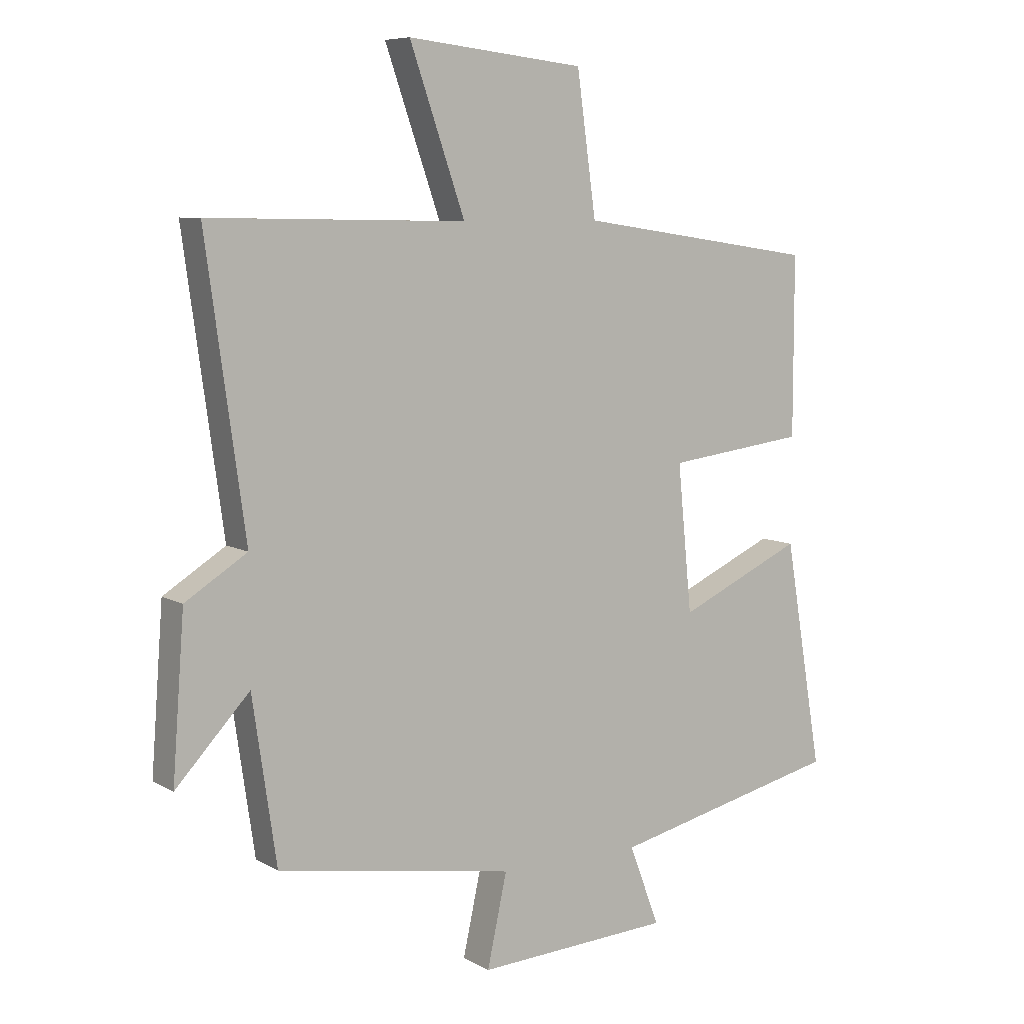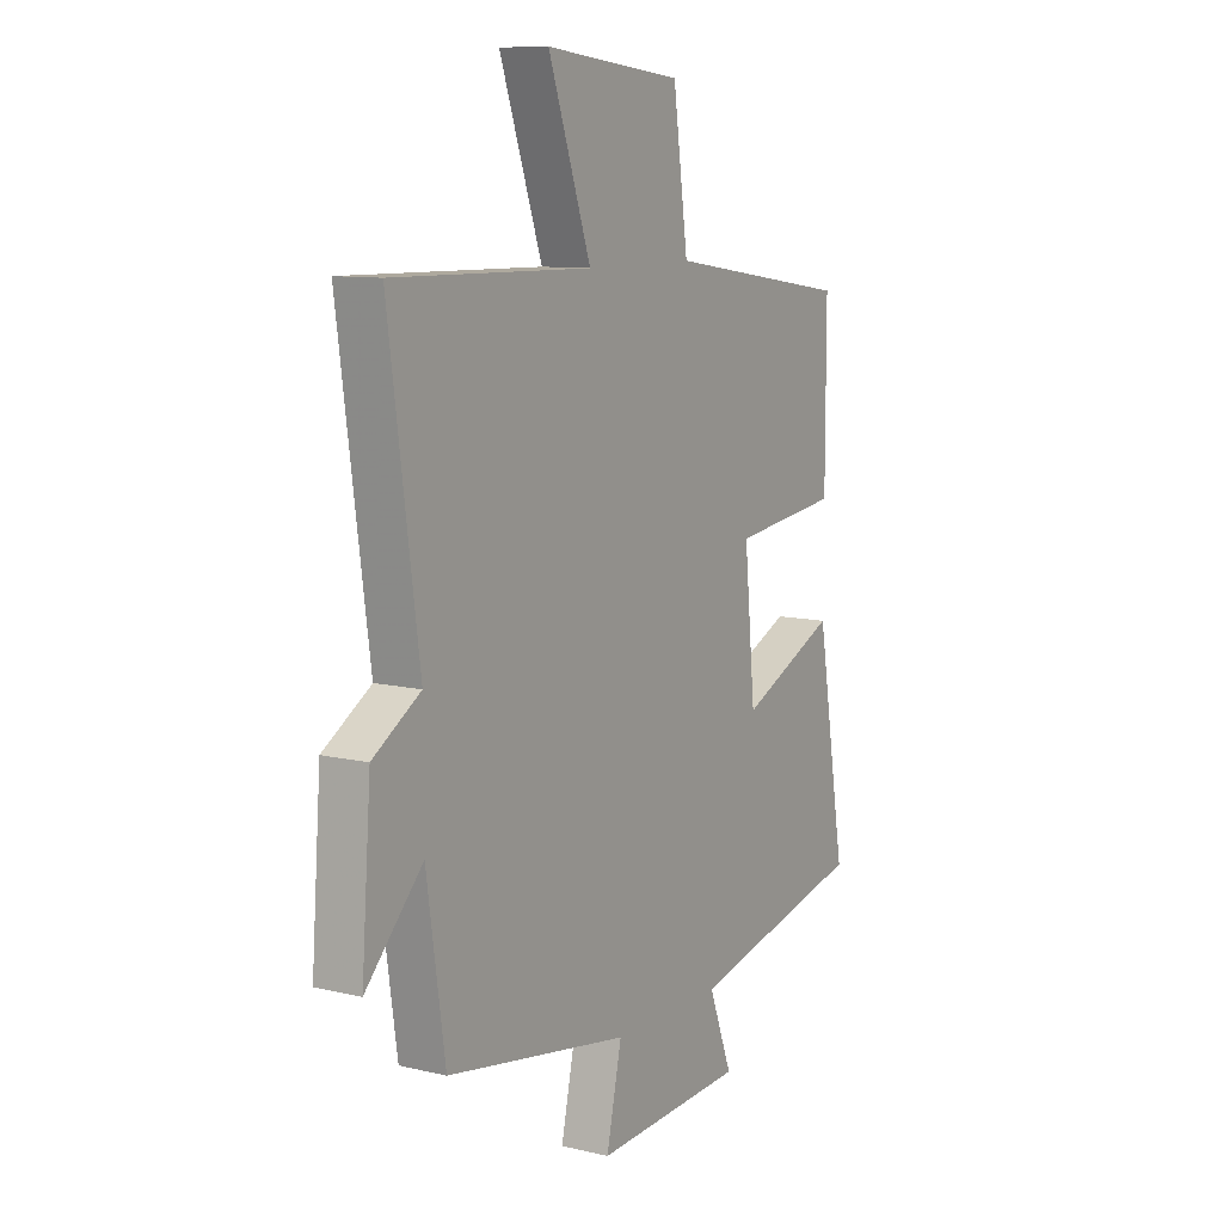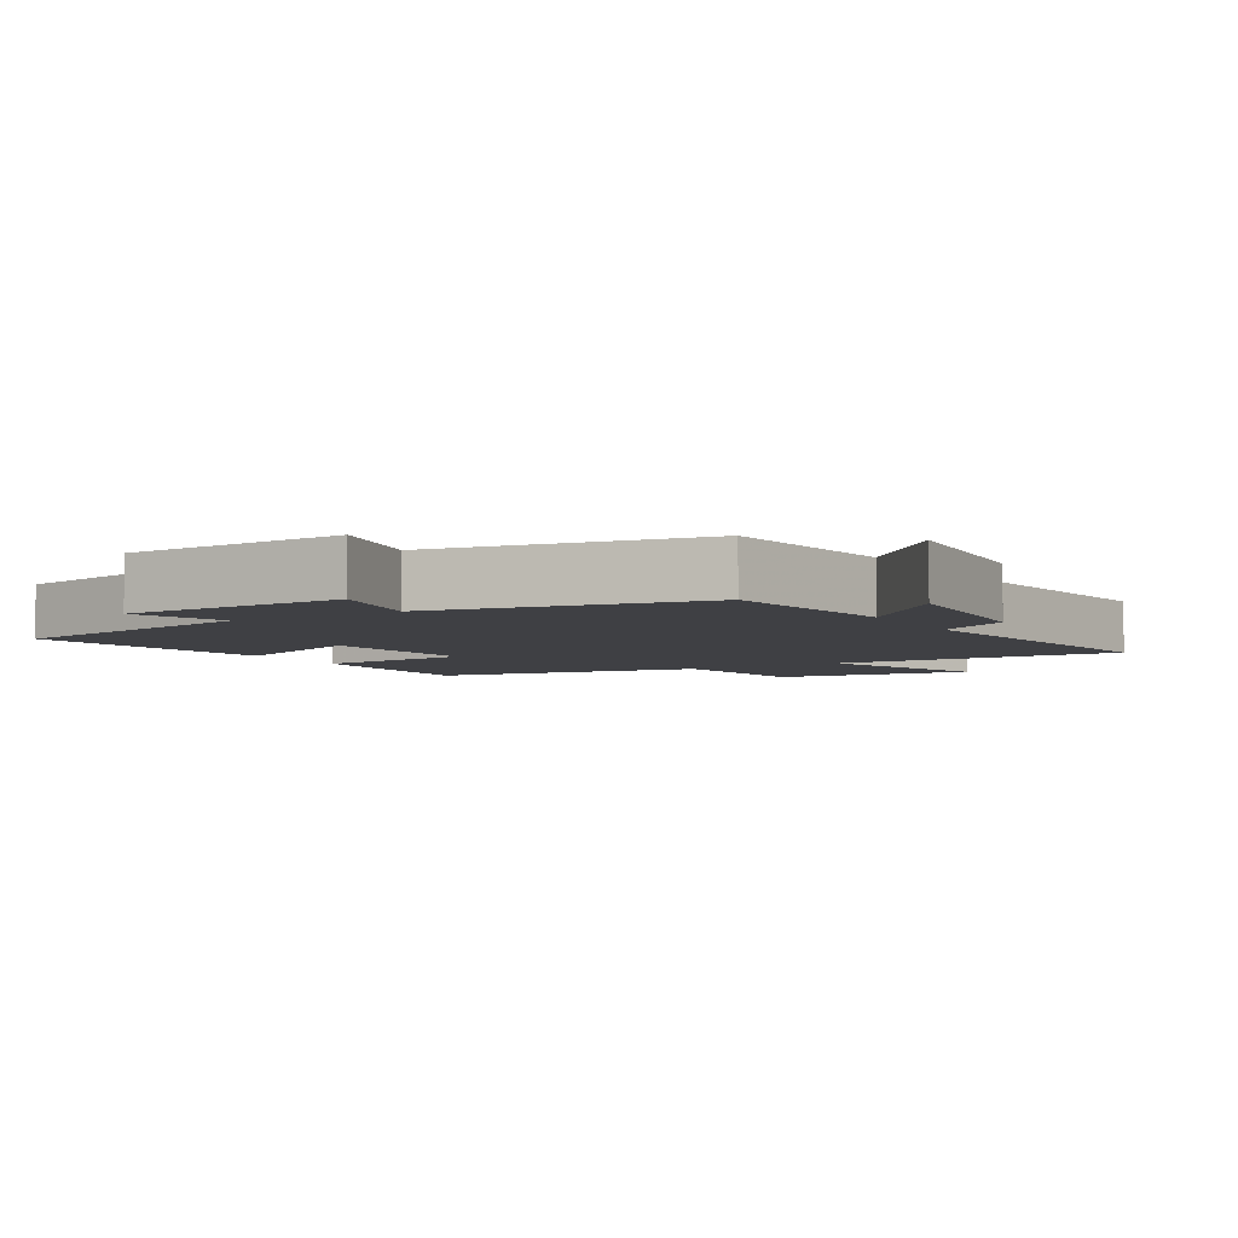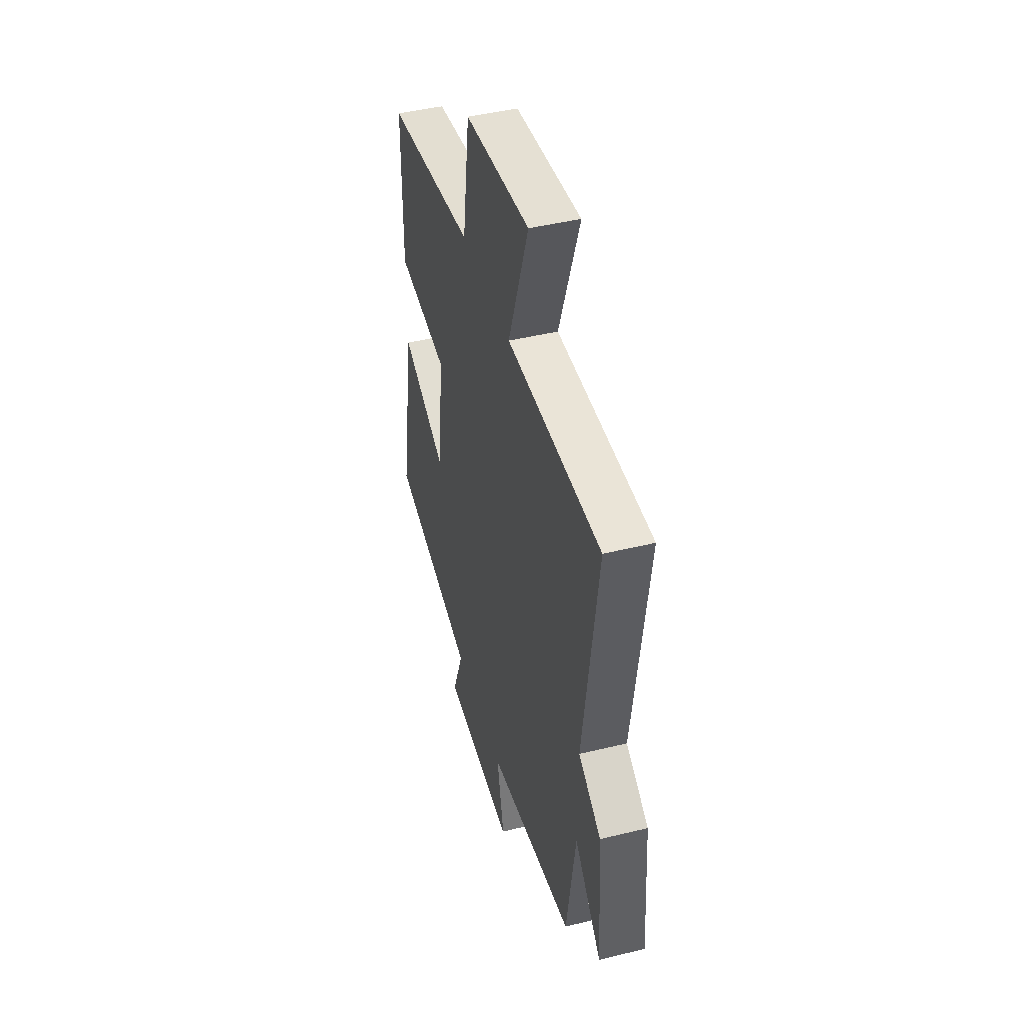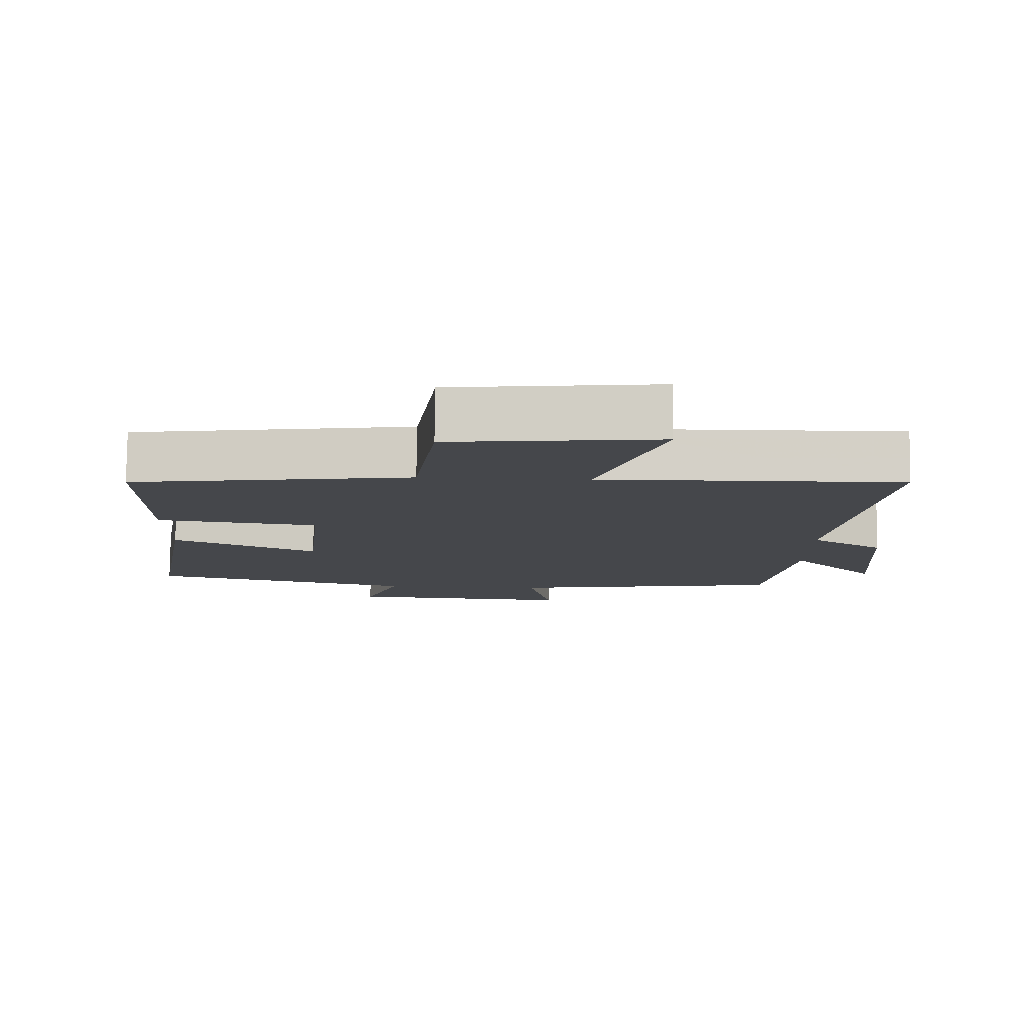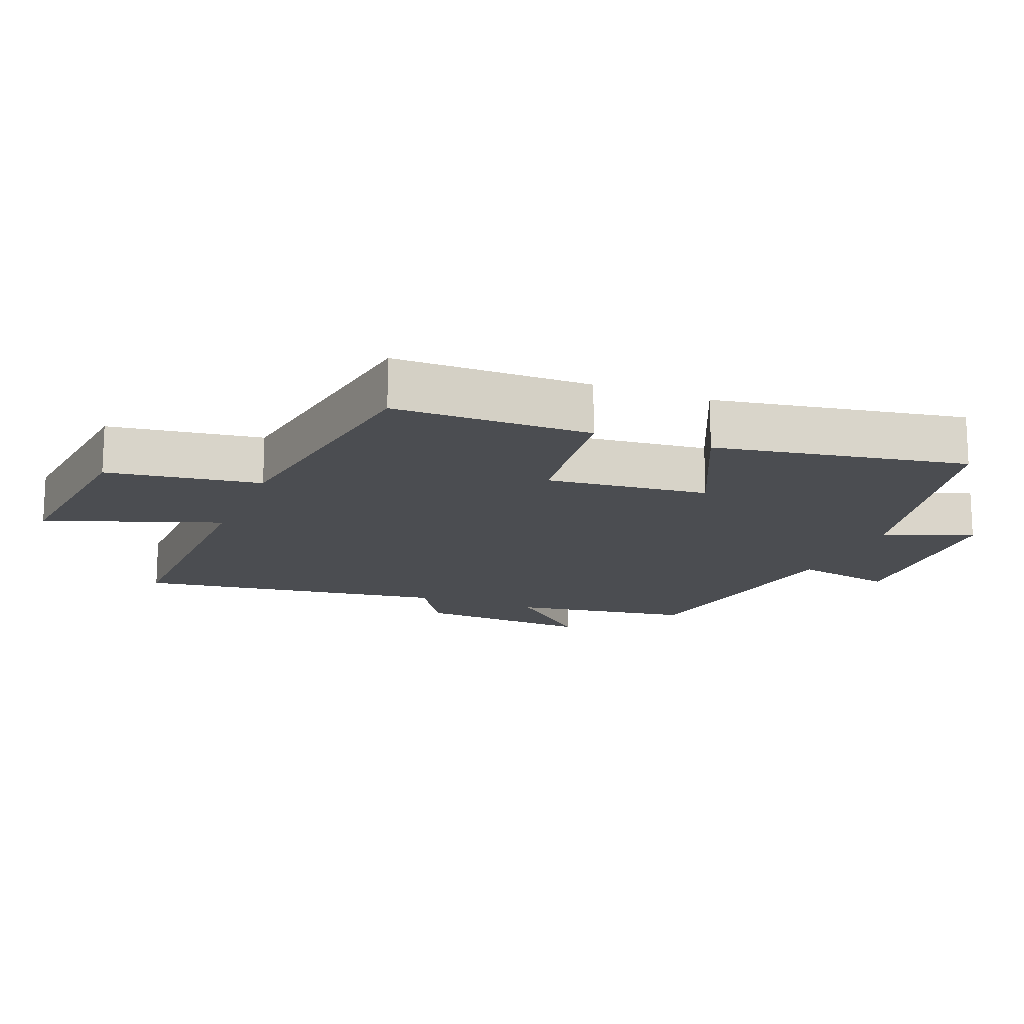
<metadata>
{"format":"obj","ext":"obj","renderer":"f3d","projection":"perspective","resolution":1024,"background":"white","views":[{"elev":7.7,"azim":-33.5,"up":"+Z"},{"elev":9.8,"azim":-58.6,"up":"+Z"},{"elev":-5.0,"azim":-150.1,"up":"+Y"},{"elev":45.0,"azim":-105.8,"up":"+Z"},{"elev":79.7,"azim":-179.3,"up":"+Z"},{"elev":-15.6,"azim":68.4,"up":"+Y"}]}
</metadata>
<code>
v -0.46 0.07 -0.434
v -0.5 0.07 -0.162
v -0.623 0.07 -0.293
v -0.603 0.07 -0.027
v -0.5 0.07 0.038
v -0.565 0.07 0.507
v -0.137 0.07 0.5
v -0.229 0.07 0.763
v 0.067 0.07 0.731
v 0.099 0.07 0.5
v 0.5 0.07 0.442
v 0.5 0.07 0.145
v 0.267 0.07 0.116
v 0.291 0.07 -0.128
v 0.5 0.07 -0.033
v 0.564 0.07 -0.411
v 0.178 0.07 -0.5
v 0.229 0.07 -0.634
v -0.097 0.07 -0.652
v -0.064 0.07 -0.5
v -0.46 0 -0.434
v -0.5 0 -0.162
v -0.623 0 -0.293
v -0.603 0 -0.027
v -0.5 0 0.038
v -0.565 0 0.507
v -0.137 0 0.5
v -0.229 0 0.763
v 0.067 0 0.731
v 0.099 0 0.5
v 0.5 0 0.442
v 0.5 0 0.145
v 0.267 0 0.116
v 0.291 0 -0.128
v 0.5 0 -0.033
v 0.564 0 -0.411
v 0.178 0 -0.5
v 0.229 0 -0.634
v -0.097 0 -0.652
v -0.064 0 -0.5
f 17 18 19 20
f 17 20 1 2
f 14 15 16 17
f 13 14 17 2
f 10 11 12 13
f 10 13 2
f 7 8 9 10
f 7 10 2 3
f 5 6 7
f 5 7 3
f 3 4 5
f 40 39 38 37
f 22 21 40 37
f 37 36 35 34
f 22 37 34 33
f 33 32 31 30
f 22 33 30
f 30 29 28 27
f 23 22 30 27
f 27 26 25
f 23 27 25
f 25 24 23
f 1 21 22 2
f 2 22 23 3
f 3 23 24 4
f 4 24 25 5
f 5 25 26 6
f 6 26 27 7
f 7 27 28 8
f 8 28 29 9
f 9 29 30 10
f 10 30 31 11
f 11 31 32 12
f 12 32 33 13
f 13 33 34 14
f 14 34 35 15
f 15 35 36 16
f 16 36 37 17
f 17 37 38 18
f 18 38 39 19
f 19 39 40 20
f 20 40 21 1

</code>
